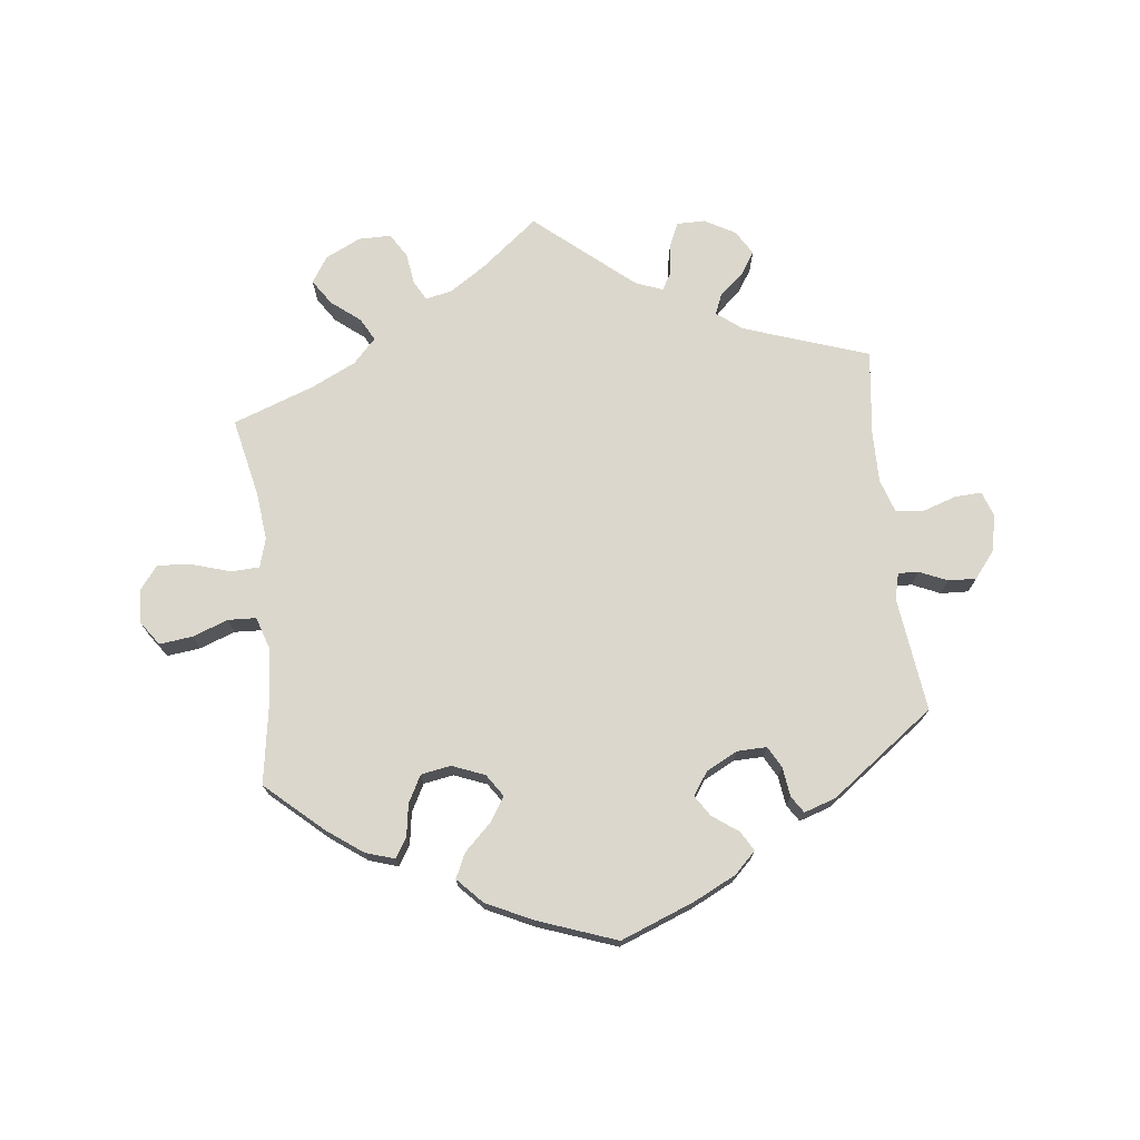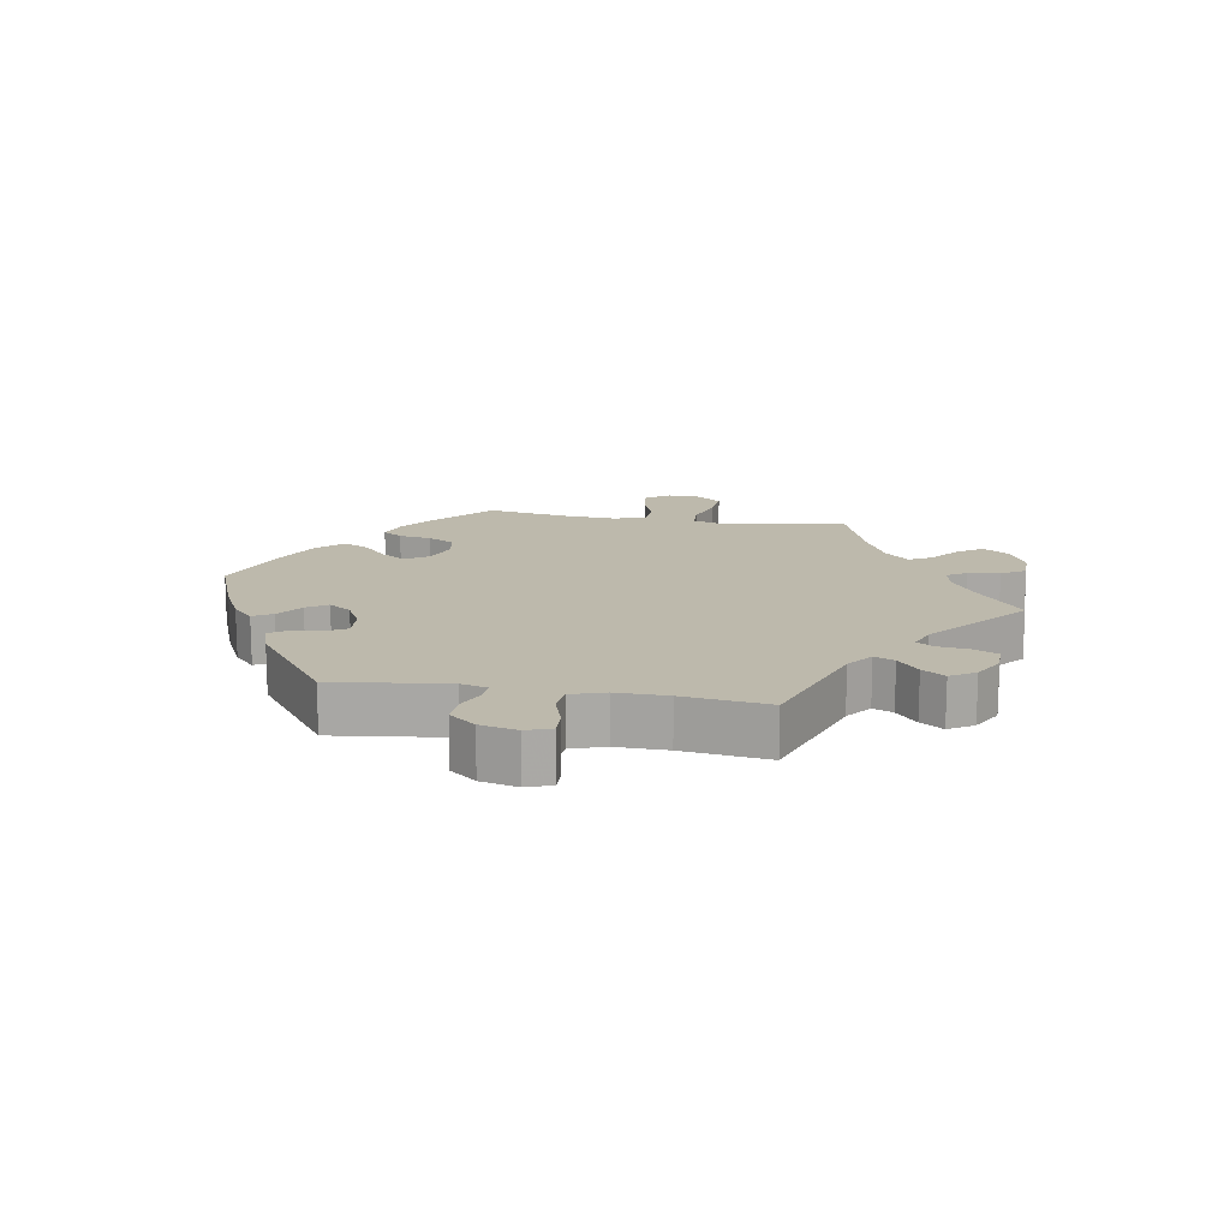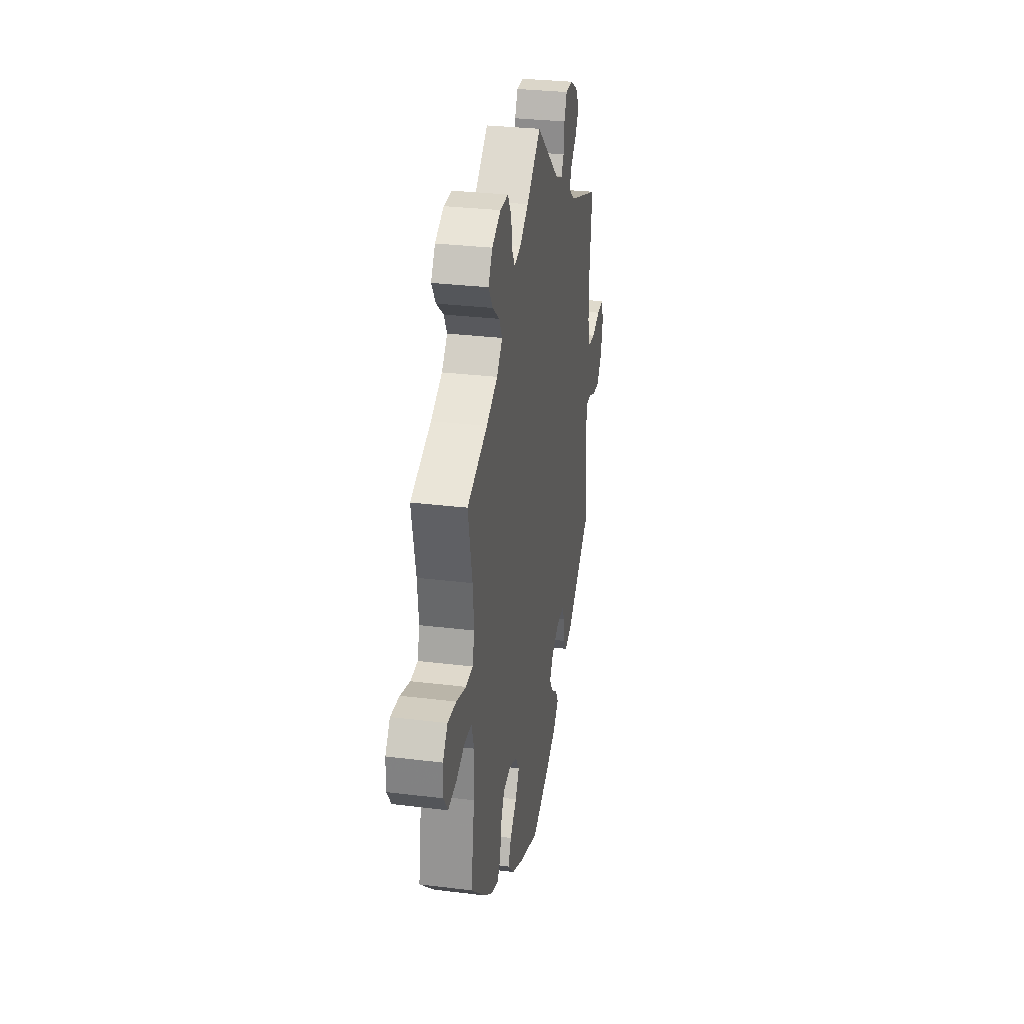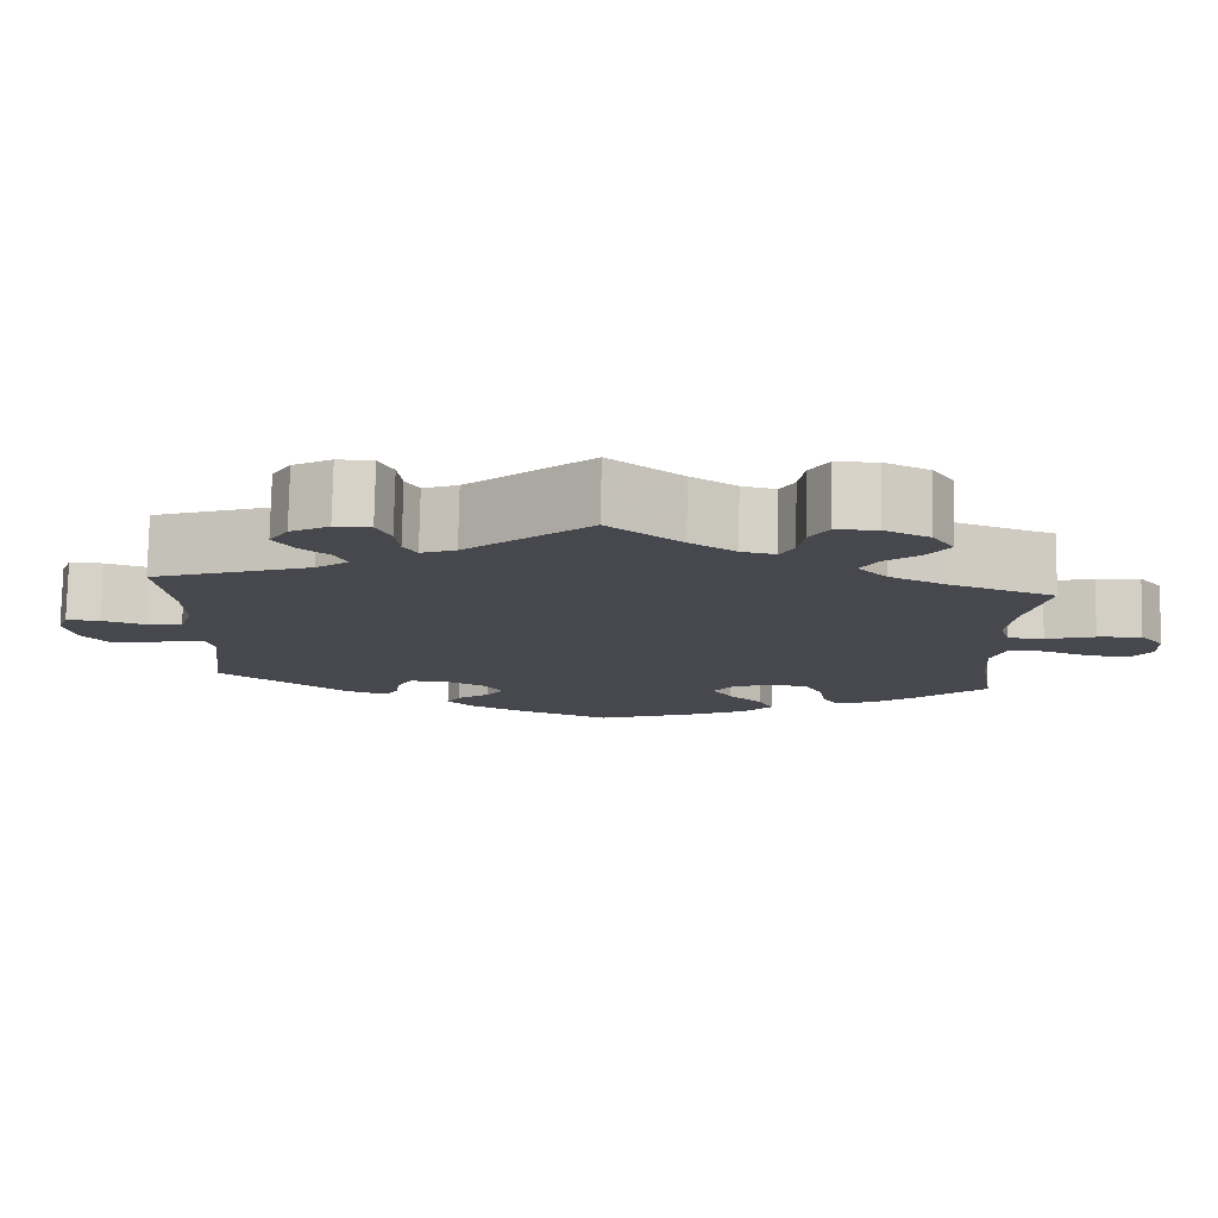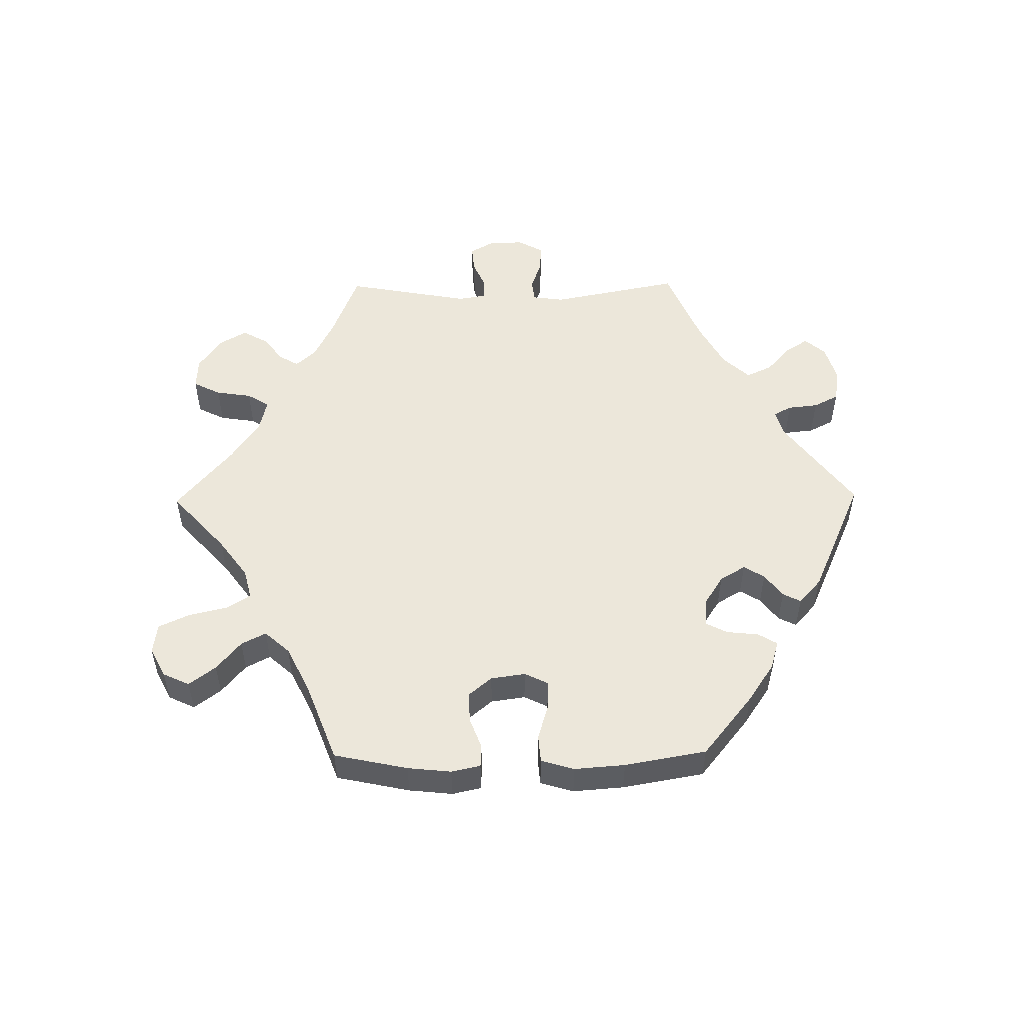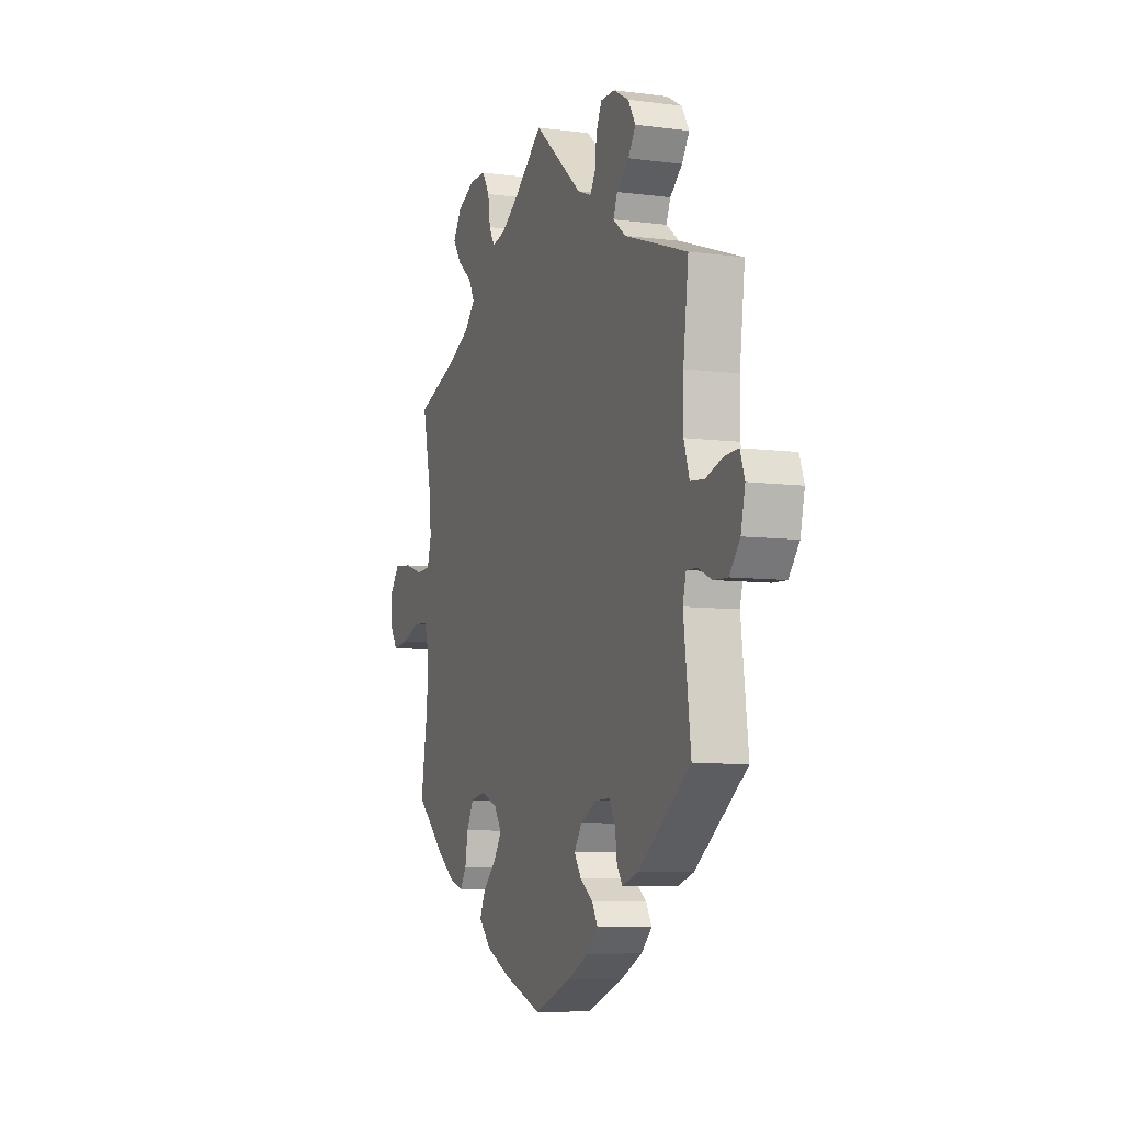
<metadata>
{"format":"obj","ext":"obj","renderer":"f3d","projection":"perspective","resolution":1024,"background":"white","views":[{"elev":73.1,"azim":173.4,"up":"+Y"},{"elev":15.0,"azim":-80.3,"up":"+Y"},{"elev":29.9,"azim":100.2,"up":"+Z"},{"elev":78.2,"azim":1.2,"up":"+Z"},{"elev":52.8,"azim":149.3,"up":"+Y"},{"elev":-7.6,"azim":-110.3,"up":"+Z"}]}
</metadata>
<code>
v -0.309 0.07 0.355
v -0.27 0.07 0.385
v -0.283 0.07 0.416
v -0.32 0.07 0.448
v -0.343 0.07 0.483
v -0.32 0.07 0.521
v -0.273 0.07 0.547
v -0.23 0.07 0.547
v -0.213 0.07 0.51
v -0.208 0.07 0.463
v -0.192 0.07 0.436
v -0.15 0.07 0.452
v -0.001 0.07 0.578
v 0.087 0.07 0.508
v 0.142 0.07 0.472
v 0.183 0.07 0.463
v 0.2 0.07 0.493
v 0.207 0.07 0.542
v 0.23 0.07 0.579
v 0.28 0.07 0.579
v 0.334 0.07 0.553
v 0.36 0.07 0.513
v 0.334 0.07 0.474
v 0.29 0.07 0.439
v 0.271 0.07 0.404
v 0.306 0.07 0.367
v 0.375 0.07 0.334
v 0.5 0.07 0.289
v 0.474 0.07 0.168
v 0.466 0.07 0.094
v 0.479 0.07 0.049
v 0.522 0.07 0.047
v 0.581 0.07 0.065
v 0.634 0.07 0.07
v 0.663 0.07 0.033
v 0.665 0.07 -0.018
v 0.639 0.07 -0.055
v 0.588 0.07 -0.049
v 0.533 0.07 -0.029
v 0.49 0.07 -0.031
v 0.474 0.07 -0.08
v 0.479 0.07 -0.158
v 0.5 0.07 -0.289
v 0.413 0.07 -0.367
v 0.358 0.07 -0.407
v 0.314 0.07 -0.421
v 0.295 0.07 -0.391
v 0.287 0.07 -0.341
v 0.265 0.07 -0.3
v 0.219 0.07 -0.292
v 0.169 0.07 -0.312
v 0.146 0.07 -0.346
v 0.17 0.07 -0.384
v 0.211 0.07 -0.423
v 0.229 0.07 -0.461
v 0.192 0.07 -0.5
v 0.121 0.07 -0.534
v 0 0.07 -0.578
v -0.114 0.07 -0.534
v -0.179 0.07 -0.502
v -0.212 0.07 -0.47
v -0.195 0.07 -0.44
v -0.155 0.07 -0.411
v -0.134 0.07 -0.379
v -0.158 0.07 -0.344
v -0.206 0.07 -0.319
v -0.252 0.07 -0.318
v -0.27 0.07 -0.351
v -0.276 0.07 -0.396
v -0.293 0.07 -0.422
v -0.342 0.07 -0.406
v -0.501 0.07 -0.289
v -0.479 0.07 -0.113
v -0.489 0.07 -0.073
v -0.52 0.07 -0.074
v -0.563 0.07 -0.093
v -0.606 0.07 -0.095
v -0.638 0.07 -0.055
v -0.651 0.07 0.002
v -0.637 0.07 0.041
v -0.596 0.07 0.039
v -0.544 0.07 0.022
v -0.501 0.07 0.026
v -0.484 0.07 0.078
v -0.485 0.07 0.157
v -0.501 0.07 0.289
v -0.309 0 0.355
v -0.27 0 0.385
v -0.283 0 0.416
v -0.32 0 0.448
v -0.343 0 0.483
v -0.32 0 0.521
v -0.273 0 0.547
v -0.23 0 0.547
v -0.213 0 0.51
v -0.208 0 0.463
v -0.192 0 0.436
v -0.15 0 0.452
v -0.001 0 0.578
v 0.087 0 0.508
v 0.142 0 0.472
v 0.183 0 0.463
v 0.2 0 0.493
v 0.207 0 0.542
v 0.23 0 0.579
v 0.28 0 0.579
v 0.334 0 0.553
v 0.36 0 0.513
v 0.334 0 0.474
v 0.29 0 0.439
v 0.271 0 0.404
v 0.306 0 0.367
v 0.375 0 0.334
v 0.5 0 0.289
v 0.474 0 0.168
v 0.466 0 0.094
v 0.479 0 0.049
v 0.522 0 0.047
v 0.581 0 0.065
v 0.634 0 0.07
v 0.663 0 0.033
v 0.665 0 -0.018
v 0.639 0 -0.055
v 0.588 0 -0.049
v 0.533 0 -0.029
v 0.49 0 -0.031
v 0.474 0 -0.08
v 0.479 0 -0.158
v 0.5 0 -0.289
v 0.413 0 -0.367
v 0.358 0 -0.407
v 0.314 0 -0.421
v 0.295 0 -0.391
v 0.287 0 -0.341
v 0.265 0 -0.3
v 0.219 0 -0.292
v 0.169 0 -0.312
v 0.146 0 -0.346
v 0.17 0 -0.384
v 0.211 0 -0.423
v 0.229 0 -0.461
v 0.192 0 -0.5
v 0.121 0 -0.534
v 0 0 -0.578
v -0.114 0 -0.534
v -0.179 0 -0.502
v -0.212 0 -0.47
v -0.195 0 -0.44
v -0.155 0 -0.411
v -0.134 0 -0.379
v -0.158 0 -0.344
v -0.206 0 -0.319
v -0.252 0 -0.318
v -0.27 0 -0.351
v -0.276 0 -0.396
v -0.293 0 -0.422
v -0.342 0 -0.406
v -0.501 0 -0.289
v -0.479 0 -0.113
v -0.489 0 -0.073
v -0.52 0 -0.074
v -0.563 0 -0.093
v -0.606 0 -0.095
v -0.638 0 -0.055
v -0.651 0 0.002
v -0.637 0 0.041
v -0.596 0 0.039
v -0.544 0 0.022
v -0.501 0 0.026
v -0.484 0 0.078
v -0.485 0 0.157
v -0.501 0 0.289
f 85 86 1
f 84 85 1 2
f 83 84 2
f 79 80 81 82
f 79 82 83
f 78 79 83
f 75 76 77 78
f 74 75 78 83
f 73 74 83 2
f 71 72 73 2
f 68 69 70 71
f 67 68 71 2
f 60 61 62 63
f 60 63 64
f 59 60 64
f 58 59 64
f 57 58 64
f 56 57 64 65
f 53 54 55 56
f 52 53 56 65
f 45 46 47 48
f 45 48 49
f 42 43 44 45
f 41 42 45 49
f 40 41 49 50
f 36 37 38 39
f 36 39 40
f 35 36 40
f 32 33 34 35
f 31 32 35 40
f 30 31 40 50
f 27 28 29
f 26 27 29 30
f 25 26 30 50
f 21 22 23 24
f 21 24 25
f 20 21 25
f 17 18 19 20
f 16 17 20 25
f 15 16 25 50
f 12 13 14
f 11 12 14 15
f 7 8 9 10
f 7 10 11
f 6 7 11
f 3 4 5 6
f 2 3 6 11
f 66 67 2 11
f 51 52 65 66
f 50 51 66
f 11 15 50 66
f 87 172 171
f 88 87 171 170
f 88 170 169
f 168 167 166 165
f 169 168 165
f 169 165 164
f 164 163 162 161
f 169 164 161 160
f 88 169 160 159
f 88 159 158 157
f 157 156 155 154
f 88 157 154 153
f 149 148 147 146
f 150 149 146
f 150 146 145
f 150 145 144
f 150 144 143
f 151 150 143 142
f 142 141 140 139
f 151 142 139 138
f 134 133 132 131
f 135 134 131
f 131 130 129 128
f 135 131 128 127
f 136 135 127 126
f 125 124 123 122
f 126 125 122
f 126 122 121
f 121 120 119 118
f 126 121 118 117
f 136 126 117 116
f 115 114 113
f 116 115 113 112
f 136 116 112 111
f 110 109 108 107
f 111 110 107
f 111 107 106
f 106 105 104 103
f 111 106 103 102
f 136 111 102 101
f 100 99 98
f 101 100 98 97
f 96 95 94 93
f 97 96 93
f 97 93 92
f 92 91 90 89
f 97 92 89 88
f 97 88 153 152
f 152 151 138 137
f 152 137 136
f 152 136 101 97
f 1 87 88 2
f 2 88 89 3
f 3 89 90 4
f 4 90 91 5
f 5 91 92 6
f 6 92 93 7
f 7 93 94 8
f 8 94 95 9
f 9 95 96 10
f 10 96 97 11
f 11 97 98 12
f 12 98 99 13
f 13 99 100 14
f 14 100 101 15
f 15 101 102 16
f 16 102 103 17
f 17 103 104 18
f 18 104 105 19
f 19 105 106 20
f 20 106 107 21
f 21 107 108 22
f 22 108 109 23
f 23 109 110 24
f 24 110 111 25
f 25 111 112 26
f 26 112 113 27
f 27 113 114 28
f 28 114 115 29
f 29 115 116 30
f 30 116 117 31
f 31 117 118 32
f 32 118 119 33
f 33 119 120 34
f 34 120 121 35
f 35 121 122 36
f 36 122 123 37
f 37 123 124 38
f 38 124 125 39
f 39 125 126 40
f 40 126 127 41
f 41 127 128 42
f 42 128 129 43
f 43 129 130 44
f 44 130 131 45
f 45 131 132 46
f 46 132 133 47
f 47 133 134 48
f 48 134 135 49
f 49 135 136 50
f 50 136 137 51
f 51 137 138 52
f 52 138 139 53
f 53 139 140 54
f 54 140 141 55
f 55 141 142 56
f 56 142 143 57
f 57 143 144 58
f 58 144 145 59
f 59 145 146 60
f 60 146 147 61
f 61 147 148 62
f 62 148 149 63
f 63 149 150 64
f 64 150 151 65
f 65 151 152 66
f 66 152 153 67
f 67 153 154 68
f 68 154 155 69
f 69 155 156 70
f 70 156 157 71
f 71 157 158 72
f 72 158 159 73
f 73 159 160 74
f 74 160 161 75
f 75 161 162 76
f 76 162 163 77
f 77 163 164 78
f 78 164 165 79
f 79 165 166 80
f 80 166 167 81
f 81 167 168 82
f 82 168 169 83
f 83 169 170 84
f 84 170 171 85
f 85 171 172 86
f 86 172 87 1

</code>
